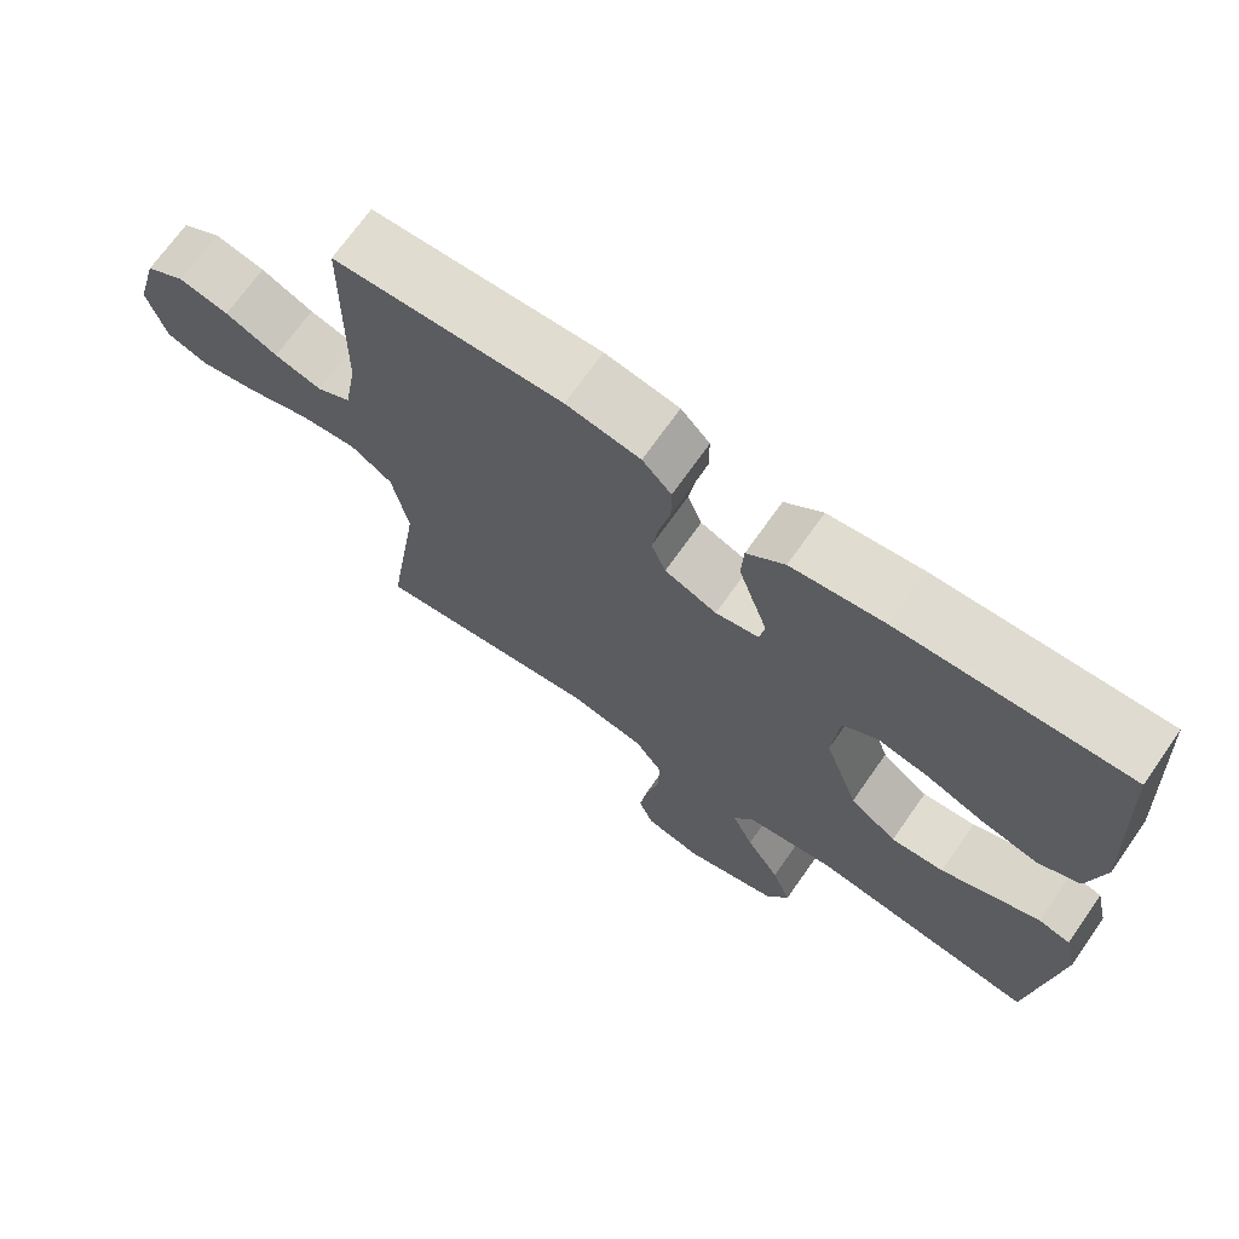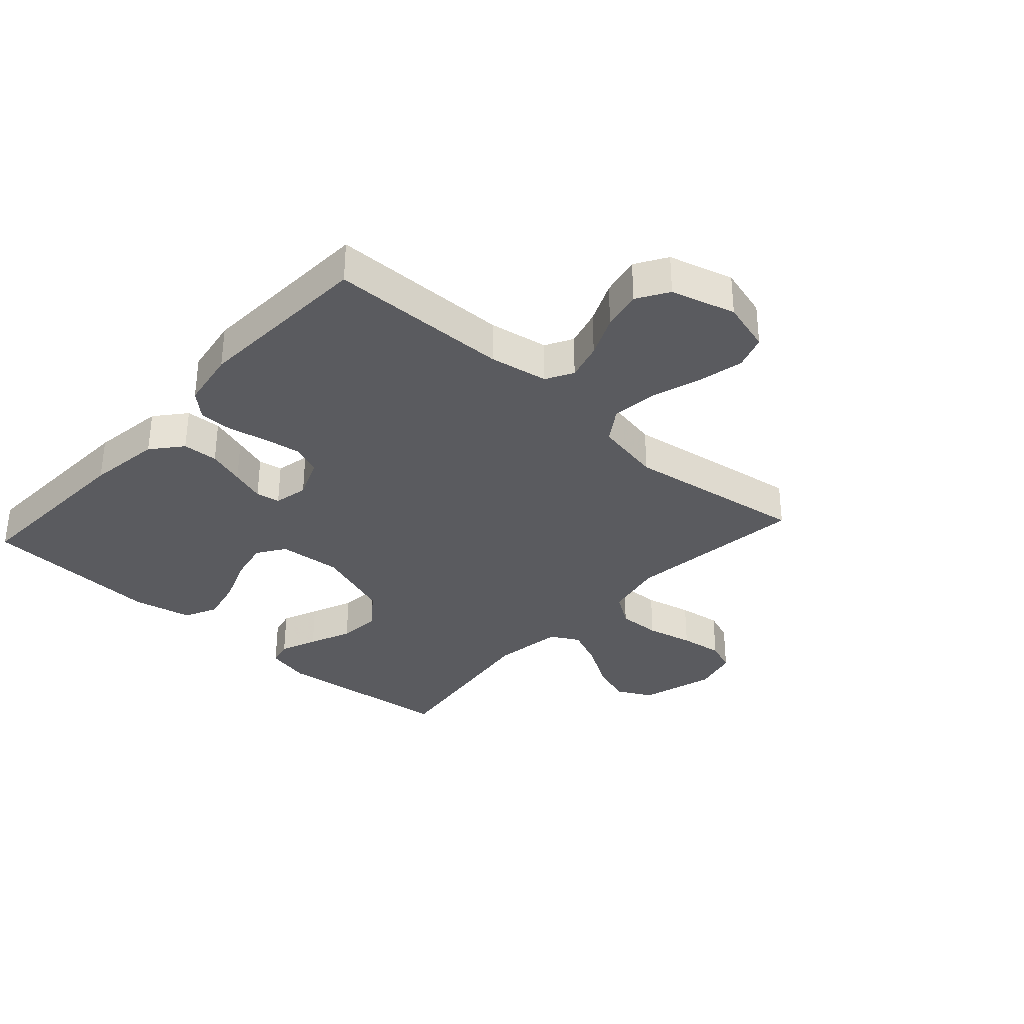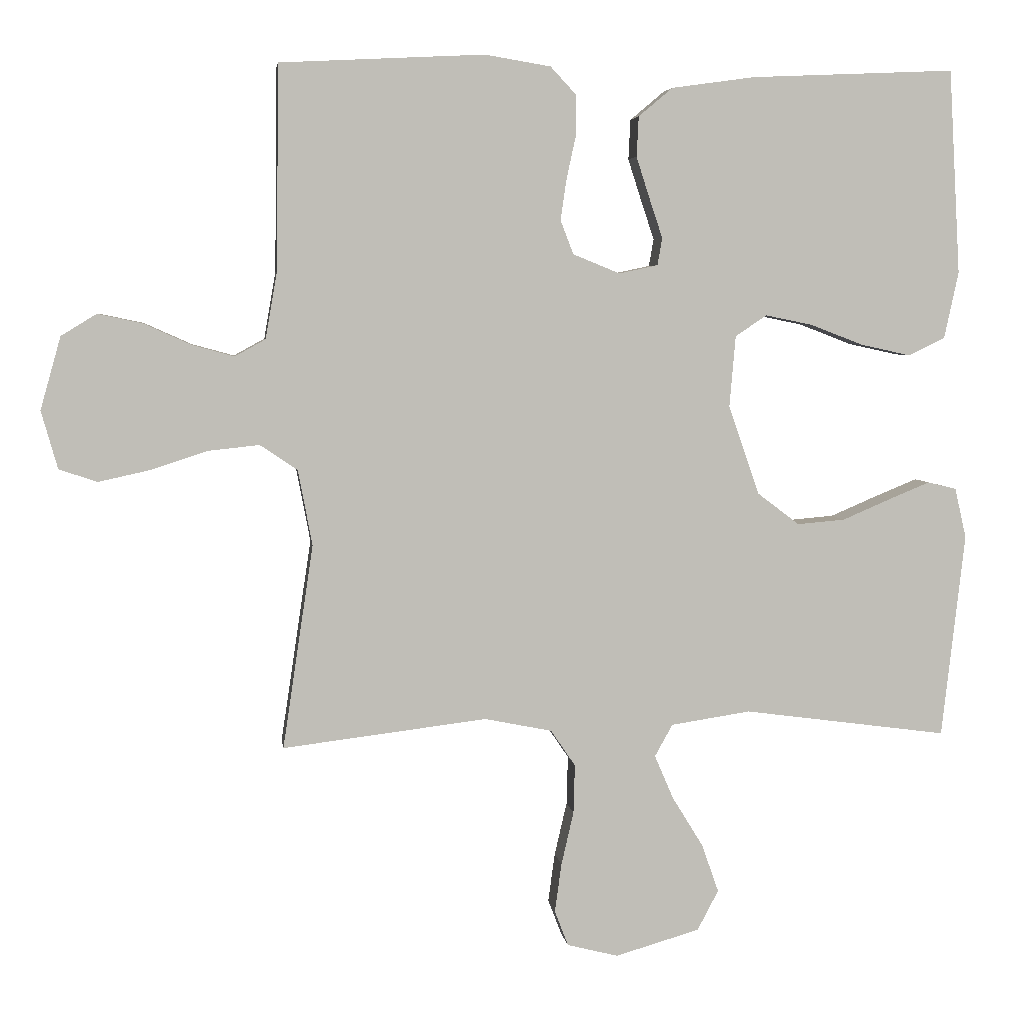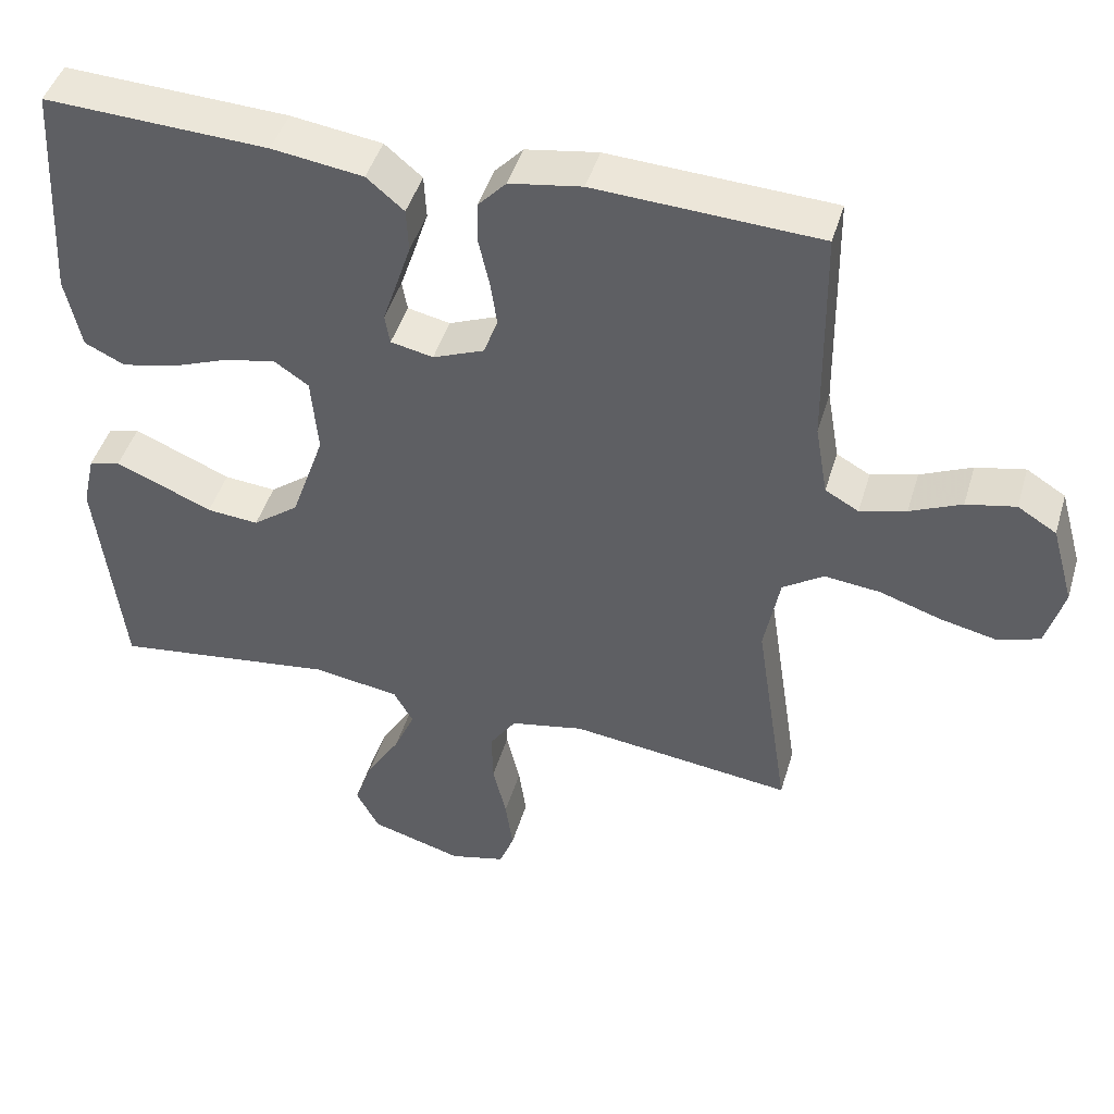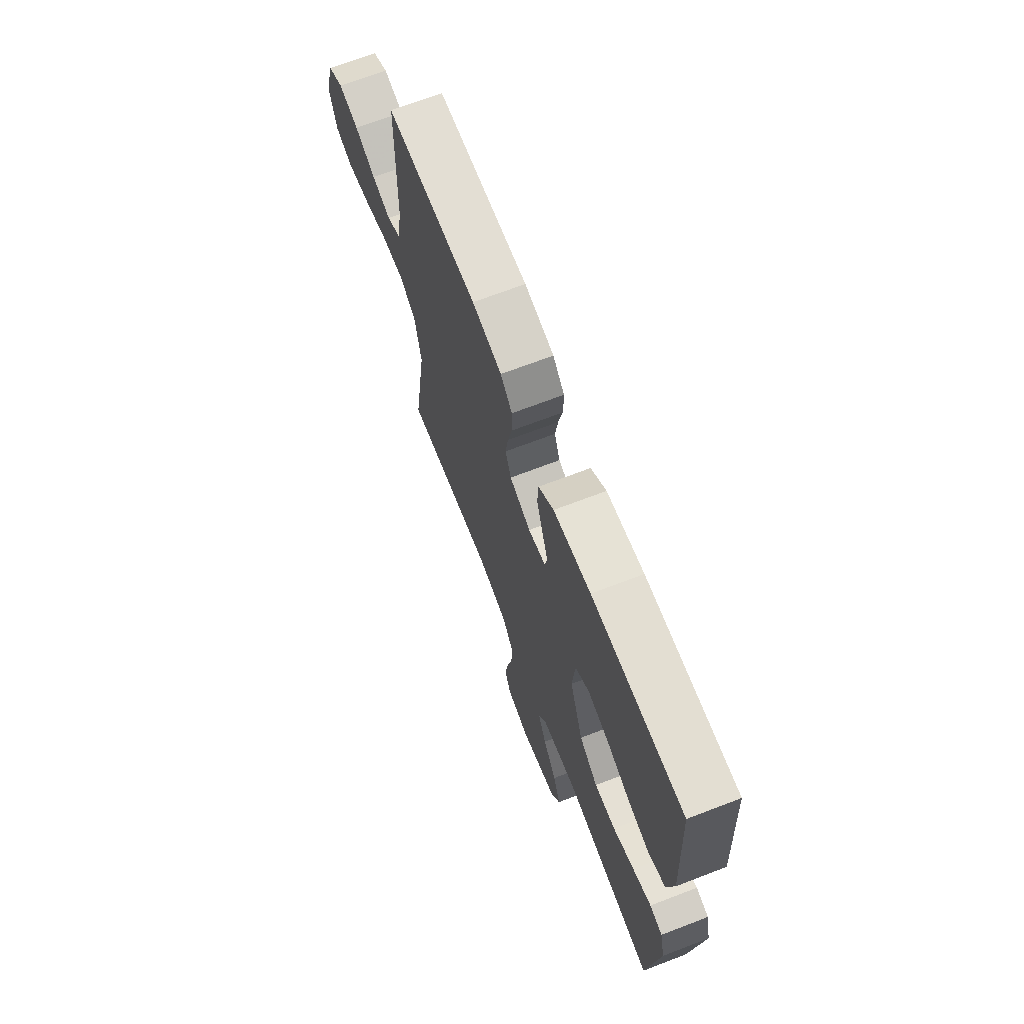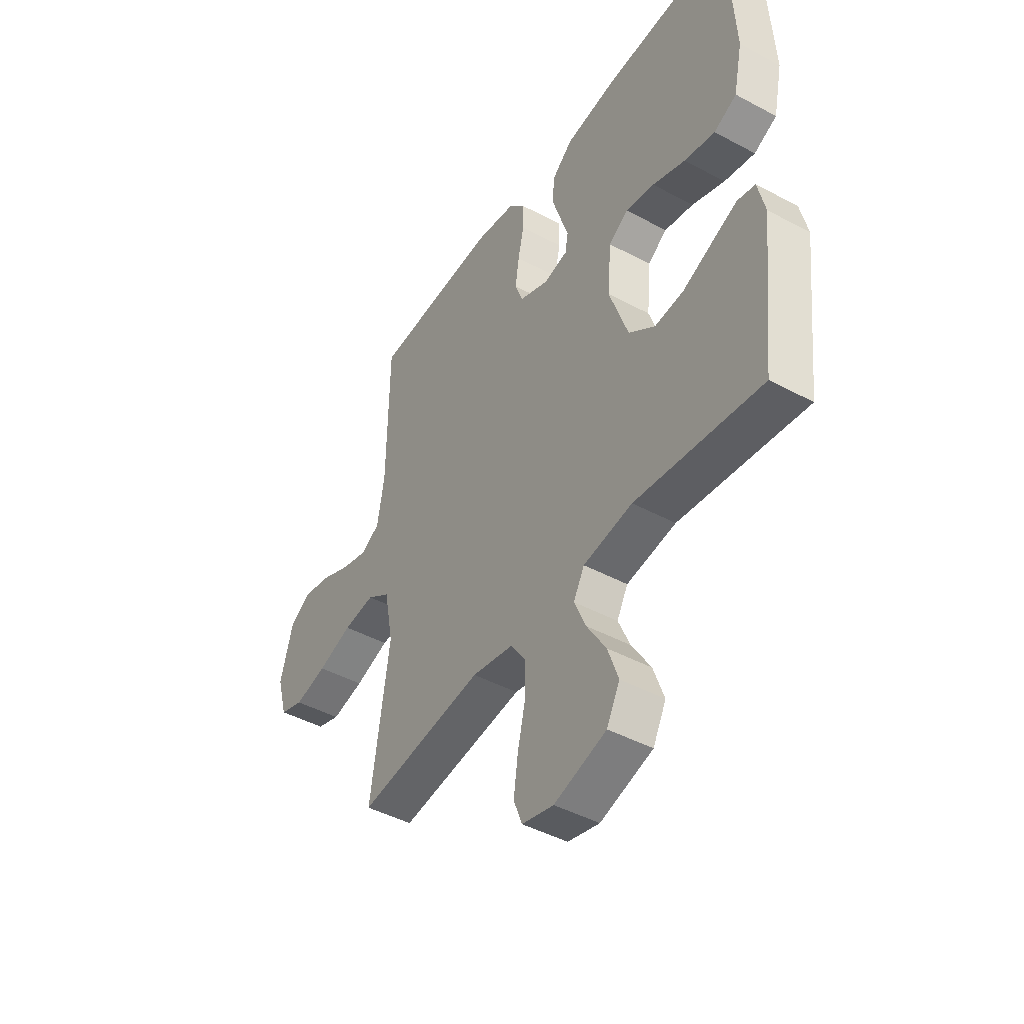
<metadata>
{"format":"obj","ext":"obj","renderer":"f3d","projection":"perspective","resolution":1024,"background":"white","views":[{"elev":70.5,"azim":-144.9,"up":"+Z"},{"elev":-33.5,"azim":47.9,"up":"+Y"},{"elev":4.8,"azim":172.7,"up":"+Z"},{"elev":45.4,"azim":16.3,"up":"+Z"},{"elev":69.6,"azim":-111.0,"up":"+Z"},{"elev":-44.9,"azim":-121.9,"up":"+Z"}]}
</metadata>
<code>
v 0.5 0.07 -0.5
v 0.2 0.07 -0.463
v 0.101 0.07 -0.483
v 0.065 0.07 -0.536
v 0.067 0.07 -0.608
v 0.085 0.07 -0.686
v 0.095 0.07 -0.758
v 0.075 0.07 -0.81
v 0 0.07 -0.829
v -0.124 0.07 -0.793
v -0.155 0.07 -0.734
v -0.13 0.07 -0.663
v -0.085 0.07 -0.59
v -0.057 0.07 -0.525
v -0.083 0.07 -0.478
v -0.2 0.07 -0.46
v -0.5 0.07 -0.5
v -0.534 0.07 -0.2
v -0.517 0.07 -0.126
v -0.475 0.07 -0.116
v -0.414 0.07 -0.141
v -0.344 0.07 -0.171
v -0.274 0.07 -0.177
v -0.212 0.07 -0.13
v -0.167 0.07 0
v -0.176 0.07 0.105
v -0.222 0.07 0.136
v -0.291 0.07 0.122
v -0.369 0.07 0.092
v -0.442 0.07 0.076
v -0.496 0.07 0.102
v -0.517 0.07 0.2
v -0.5 0.07 0.5
v -0.2 0.07 0.487
v -0.078 0.07 0.47
v -0.028 0.07 0.428
v -0.025 0.07 0.369
v -0.045 0.07 0.307
v -0.064 0.07 0.25
v -0.057 0.07 0.21
v 0 0.07 0.198
v 0.069 0.07 0.226
v 0.088 0.07 0.276
v 0.079 0.07 0.337
v 0.065 0.07 0.401
v 0.065 0.07 0.458
v 0.103 0.07 0.499
v 0.2 0.07 0.515
v 0.5 0.07 0.5
v 0.504 0.07 0.2
v 0.521 0.07 0.102
v 0.566 0.07 0.077
v 0.628 0.07 0.094
v 0.697 0.07 0.125
v 0.763 0.07 0.139
v 0.815 0.07 0.107
v 0.845 0.07 0
v 0.821 0.07 -0.085
v 0.765 0.07 -0.104
v 0.688 0.07 -0.087
v 0.606 0.07 -0.06
v 0.531 0.07 -0.052
v 0.476 0.07 -0.089
v 0.455 0.07 -0.2
v 0.5 0 -0.5
v 0.2 0 -0.463
v 0.101 0 -0.483
v 0.065 0 -0.536
v 0.067 0 -0.608
v 0.085 0 -0.686
v 0.095 0 -0.758
v 0.075 0 -0.81
v 0 0 -0.829
v -0.124 0 -0.793
v -0.155 0 -0.734
v -0.13 0 -0.663
v -0.085 0 -0.59
v -0.057 0 -0.525
v -0.083 0 -0.478
v -0.2 0 -0.46
v -0.5 0 -0.5
v -0.534 0 -0.2
v -0.517 0 -0.126
v -0.475 0 -0.116
v -0.414 0 -0.141
v -0.344 0 -0.171
v -0.274 0 -0.177
v -0.212 0 -0.13
v -0.167 0 0
v -0.176 0 0.105
v -0.222 0 0.136
v -0.291 0 0.122
v -0.369 0 0.092
v -0.442 0 0.076
v -0.496 0 0.102
v -0.517 0 0.2
v -0.5 0 0.5
v -0.2 0 0.487
v -0.078 0 0.47
v -0.028 0 0.428
v -0.025 0 0.369
v -0.045 0 0.307
v -0.064 0 0.25
v -0.057 0 0.21
v 0 0 0.198
v 0.069 0 0.226
v 0.088 0 0.276
v 0.079 0 0.337
v 0.065 0 0.401
v 0.065 0 0.458
v 0.103 0 0.499
v 0.2 0 0.515
v 0.5 0 0.5
v 0.504 0 0.2
v 0.521 0 0.102
v 0.566 0 0.077
v 0.628 0 0.094
v 0.697 0 0.125
v 0.763 0 0.139
v 0.815 0 0.107
v 0.845 0 0
v 0.821 0 -0.085
v 0.765 0 -0.104
v 0.688 0 -0.087
v 0.606 0 -0.06
v 0.531 0 -0.052
v 0.476 0 -0.089
v 0.455 0 -0.2
f 58 59 60 61
f 56 57 58 61
f 56 61 62
f 53 54 55 56
f 52 53 56 62
f 51 52 62 63
f 47 48 49 50
f 47 50 51 63
f 44 45 46 47
f 43 44 47 63
f 36 37 38 39
f 34 35 36 39
f 34 39 40
f 33 34 40
f 32 33 40
f 31 32 40 41
f 28 29 30 31
f 27 28 31 41
f 19 20 21 22
f 17 18 19 22
f 16 17 22 23
f 15 16 23 24
f 10 11 12 13
f 10 13 14
f 9 10 14
f 8 9 14
f 5 6 7 8
f 5 8 14
f 4 5 14 15
f 64 1 2
f 64 2 3
f 42 43 63 64
f 41 42 64 3
f 26 27 41
f 25 26 41 3
f 15 24 25
f 3 4 15 25
f 125 124 123 122
f 125 122 121 120
f 126 125 120
f 120 119 118 117
f 126 120 117 116
f 127 126 116 115
f 114 113 112 111
f 127 115 114 111
f 111 110 109 108
f 127 111 108 107
f 103 102 101 100
f 103 100 99 98
f 104 103 98
f 104 98 97
f 104 97 96
f 105 104 96 95
f 95 94 93 92
f 105 95 92 91
f 86 85 84 83
f 86 83 82 81
f 87 86 81 80
f 88 87 80 79
f 77 76 75 74
f 78 77 74
f 78 74 73
f 78 73 72
f 72 71 70 69
f 78 72 69
f 79 78 69 68
f 66 65 128
f 67 66 128
f 128 127 107 106
f 67 128 106 105
f 105 91 90
f 67 105 90 89
f 89 88 79
f 89 79 68 67
f 1 65 66 2
f 2 66 67 3
f 3 67 68 4
f 4 68 69 5
f 5 69 70 6
f 6 70 71 7
f 7 71 72 8
f 8 72 73 9
f 9 73 74 10
f 10 74 75 11
f 11 75 76 12
f 12 76 77 13
f 13 77 78 14
f 14 78 79 15
f 15 79 80 16
f 16 80 81 17
f 17 81 82 18
f 18 82 83 19
f 19 83 84 20
f 20 84 85 21
f 21 85 86 22
f 22 86 87 23
f 23 87 88 24
f 24 88 89 25
f 25 89 90 26
f 26 90 91 27
f 27 91 92 28
f 28 92 93 29
f 29 93 94 30
f 30 94 95 31
f 31 95 96 32
f 32 96 97 33
f 33 97 98 34
f 34 98 99 35
f 35 99 100 36
f 36 100 101 37
f 37 101 102 38
f 38 102 103 39
f 39 103 104 40
f 40 104 105 41
f 41 105 106 42
f 42 106 107 43
f 43 107 108 44
f 44 108 109 45
f 45 109 110 46
f 46 110 111 47
f 47 111 112 48
f 48 112 113 49
f 49 113 114 50
f 50 114 115 51
f 51 115 116 52
f 52 116 117 53
f 53 117 118 54
f 54 118 119 55
f 55 119 120 56
f 56 120 121 57
f 57 121 122 58
f 58 122 123 59
f 59 123 124 60
f 60 124 125 61
f 61 125 126 62
f 62 126 127 63
f 63 127 128 64
f 64 128 65 1

</code>
